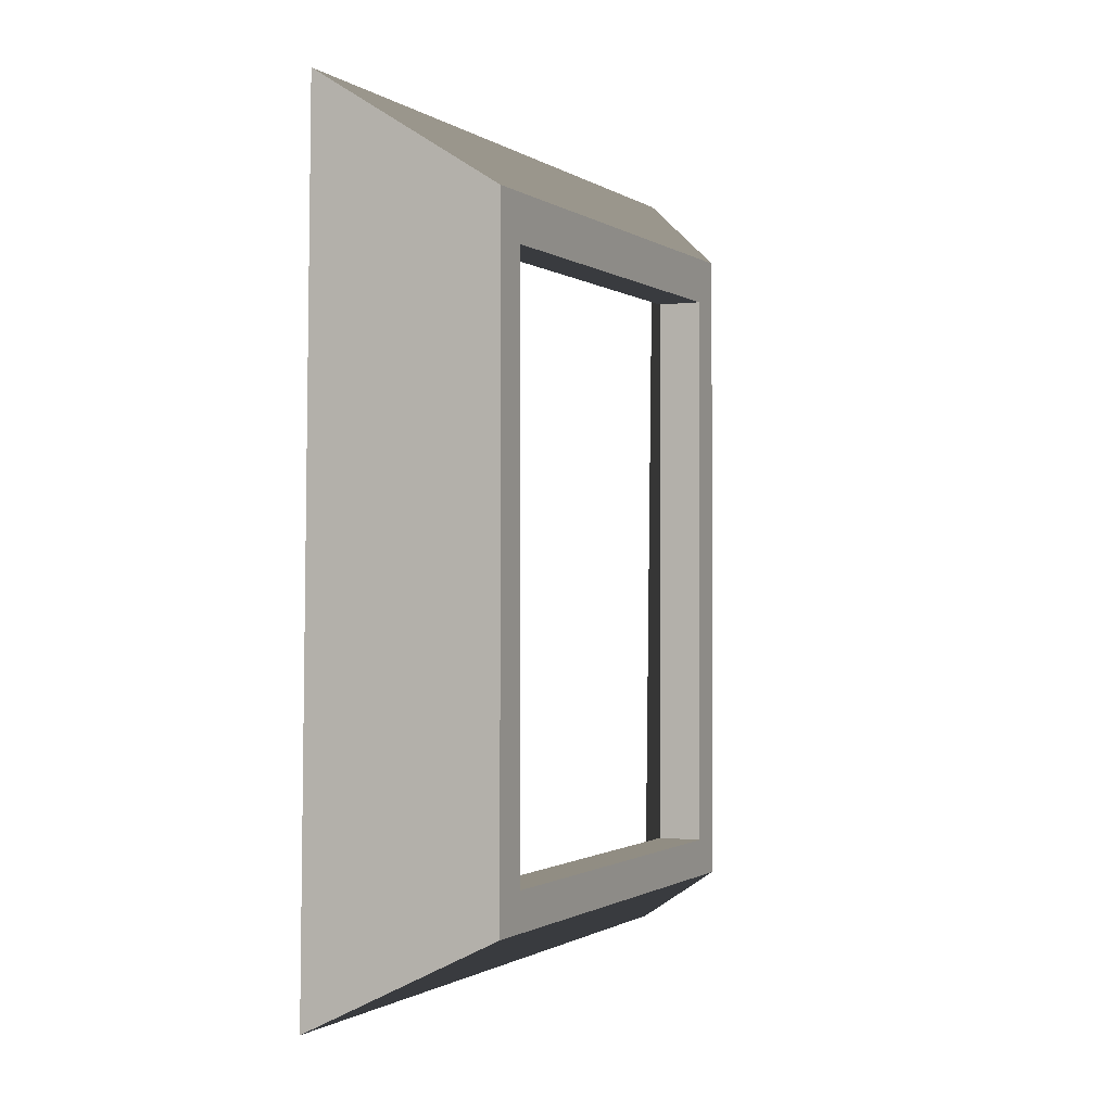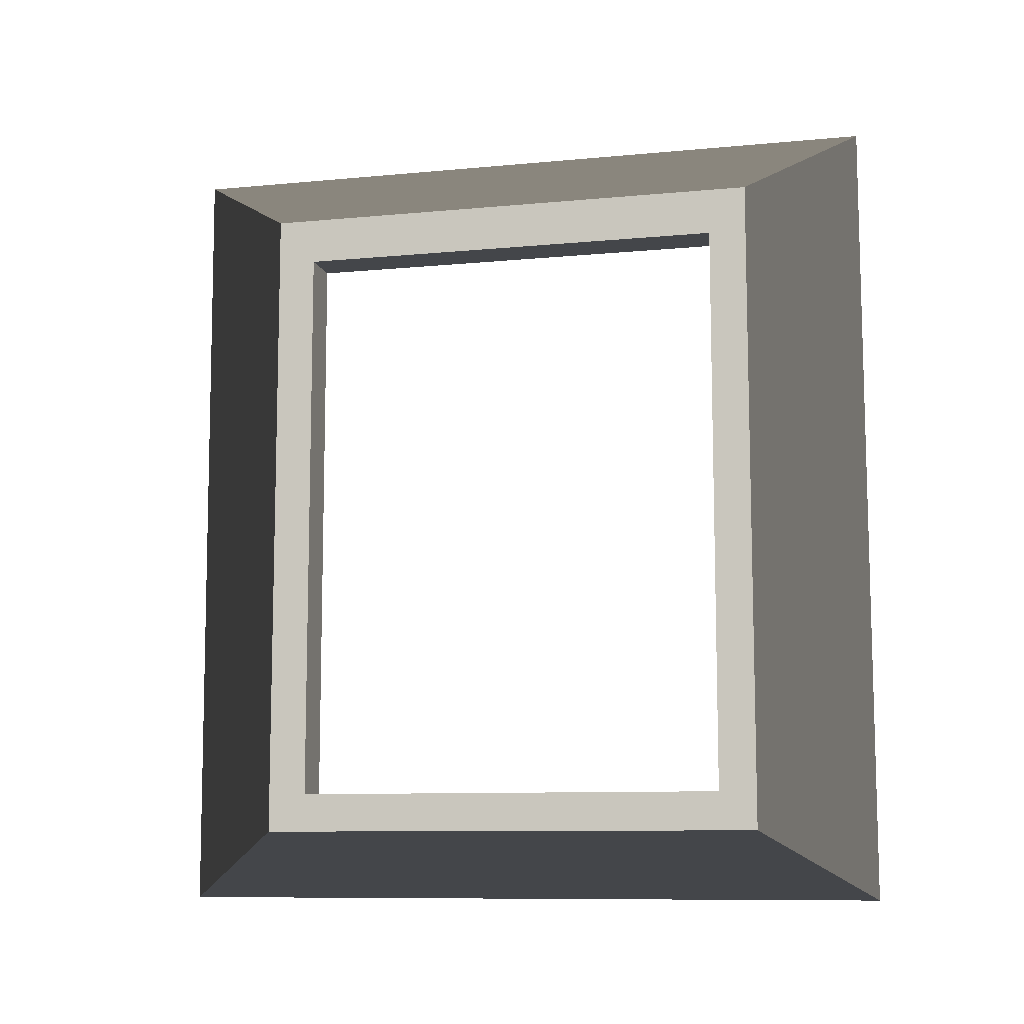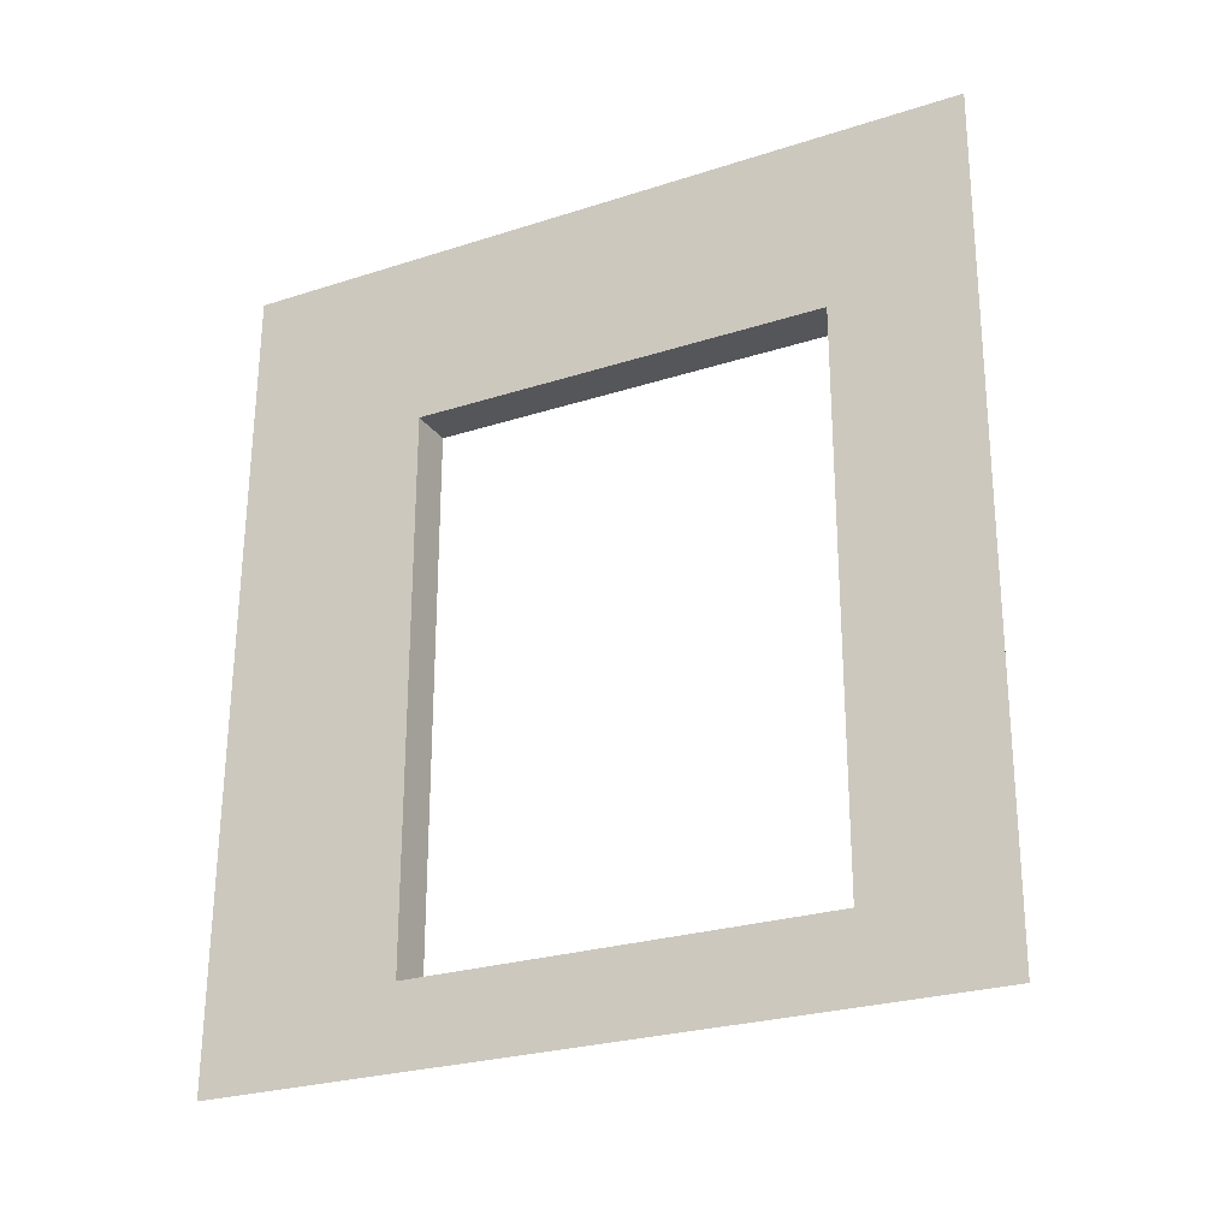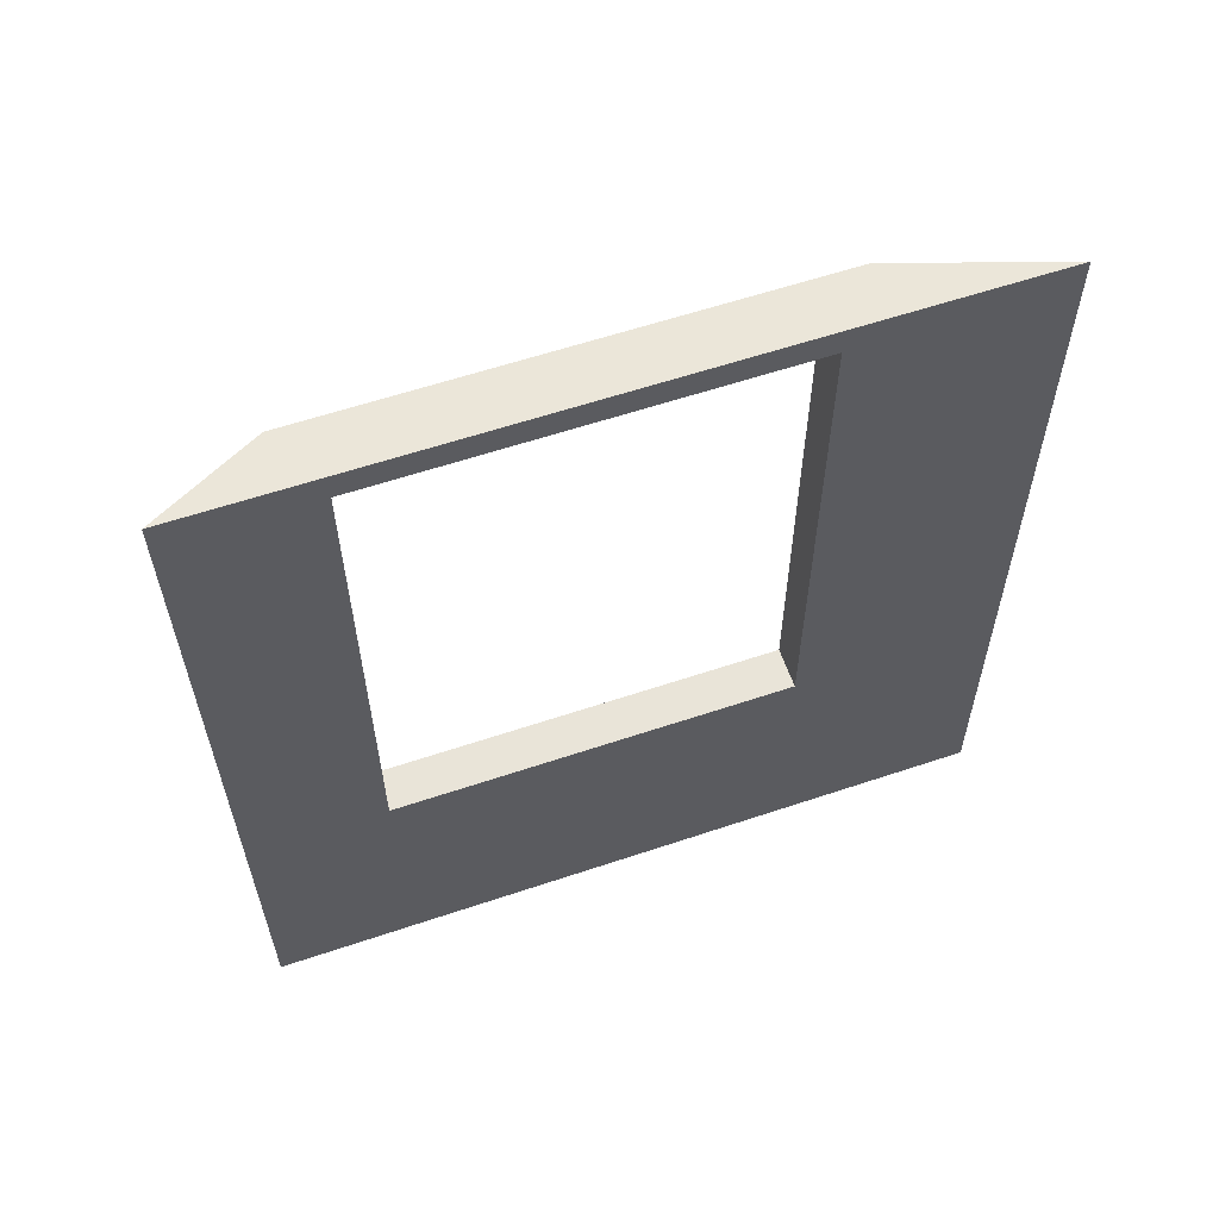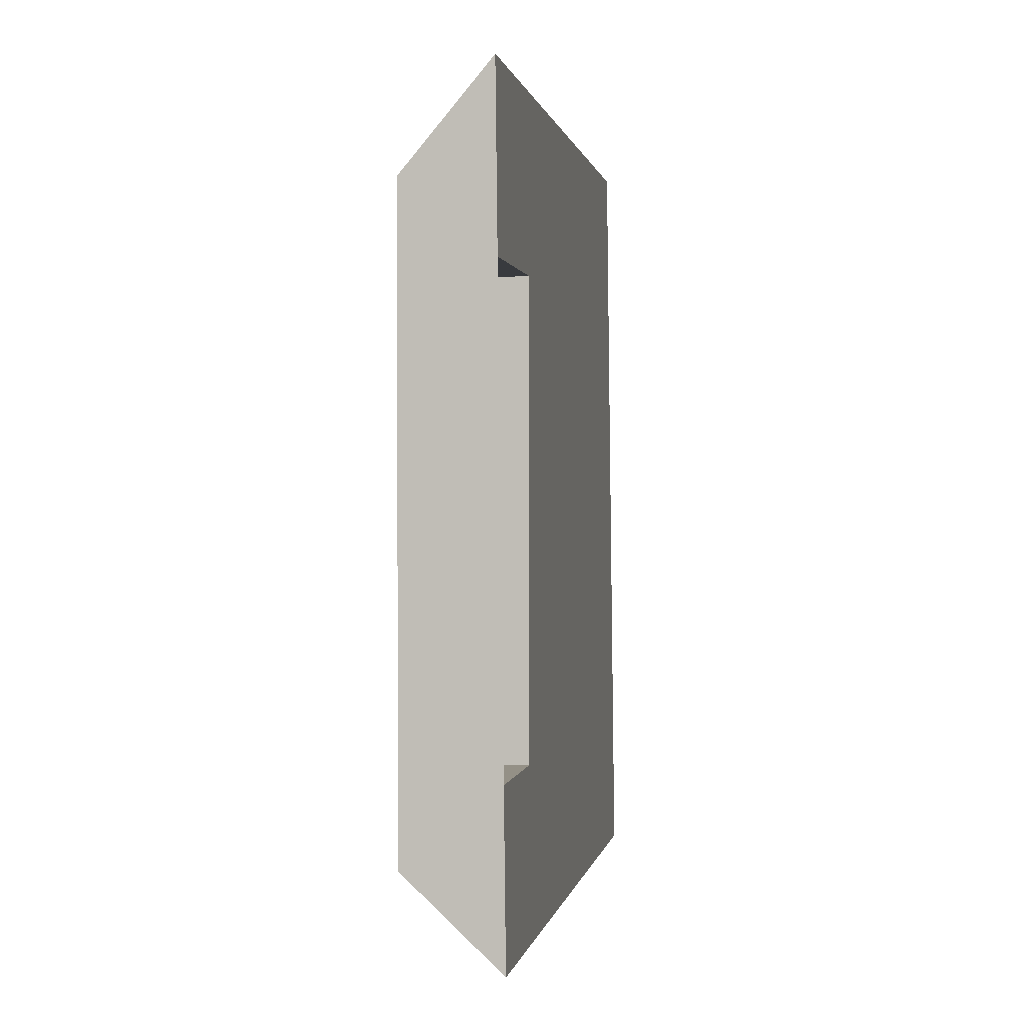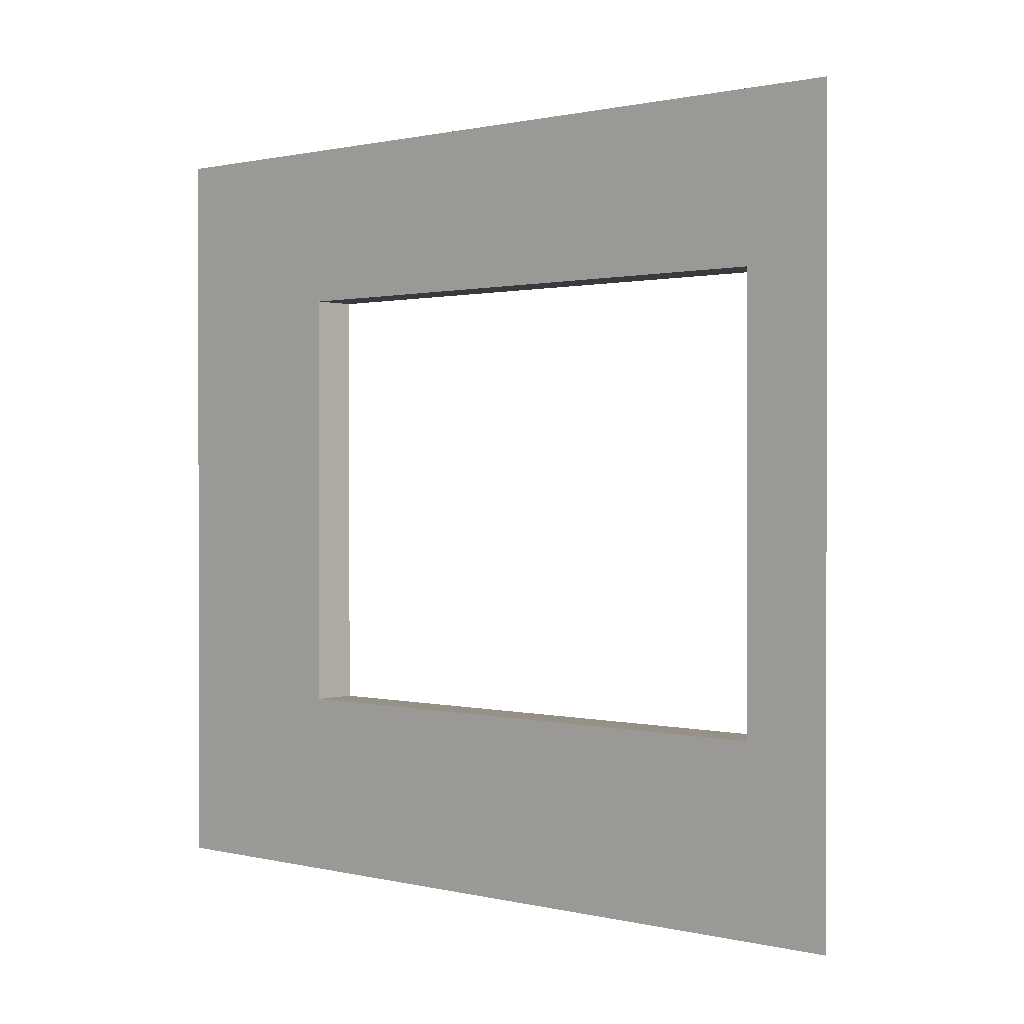
<metadata>
{"format":"obj","ext":"obj","renderer":"f3d","projection":"perspective","resolution":1024,"background":"white","views":[{"elev":-0.9,"azim":-154.7,"up":"+Y"},{"elev":-9.7,"azim":-76.2,"up":"+Y"},{"elev":-25.9,"azim":117.1,"up":"+Y"},{"elev":59.8,"azim":71.0,"up":"+Y"},{"elev":0.6,"azim":10.3,"up":"+Y"},{"elev":0.8,"azim":132.3,"up":"+Z"}]}
</metadata>
<code>
g default
v 0.7514 -14.31 11.21
v 6.21 -17.37 15.96
v 0.7514 14.55 11.21
v 0.7514 14.55 -11.1
v 0.7514 4.988 -9.398
v 0.7514 12.51 -9.398
v 0.7514 12.51 9.564
v 0.7514 -12.63 9.564
v 0.7514 -12.63 -2.887
v 6.21 -17.37 -16.64
v 5.79 18.37 15.96
v 0.7514 -14.31 -11.1
v 0.7514 -12.63 -9.398
v 2.738 -12.63 2.954
v 2.738 -12.63 9.564
v 2.738 4.399 9.564
v 5.79 18.37 -16.64
v 2.738 12.51 9.564
v 2.738 12.51 -9.398
v 2.738 -12.63 -9.398
g door1:pCube12
f 1 2 3
f 5 6 4
f 4 6 3
f 6 7 3
f 3 7 1
f 7 8 1
f 8 9 1
f 1 10 2
f 3 2 11
f 3 11 4
f 4 12 5
f 5 12 13
f 1 9 12
f 12 9 13
f 12 10 1
f 11 2 16
f 16 2 15
f 10 14 2
f 2 14 15
f 4 11 17
f 4 10 12
f 16 18 11
f 11 18 17
f 18 19 17
f 17 19 10
f 19 20 10
f 20 14 10
f 17 10 4
f 8 7 15
f 15 7 16
f 7 18 16
f 13 9 20
f 20 9 14
f 9 8 14
f 8 15 14
f 7 6 18
f 18 6 19
f 6 5 19
f 19 5 20
f 5 13 20

</code>
